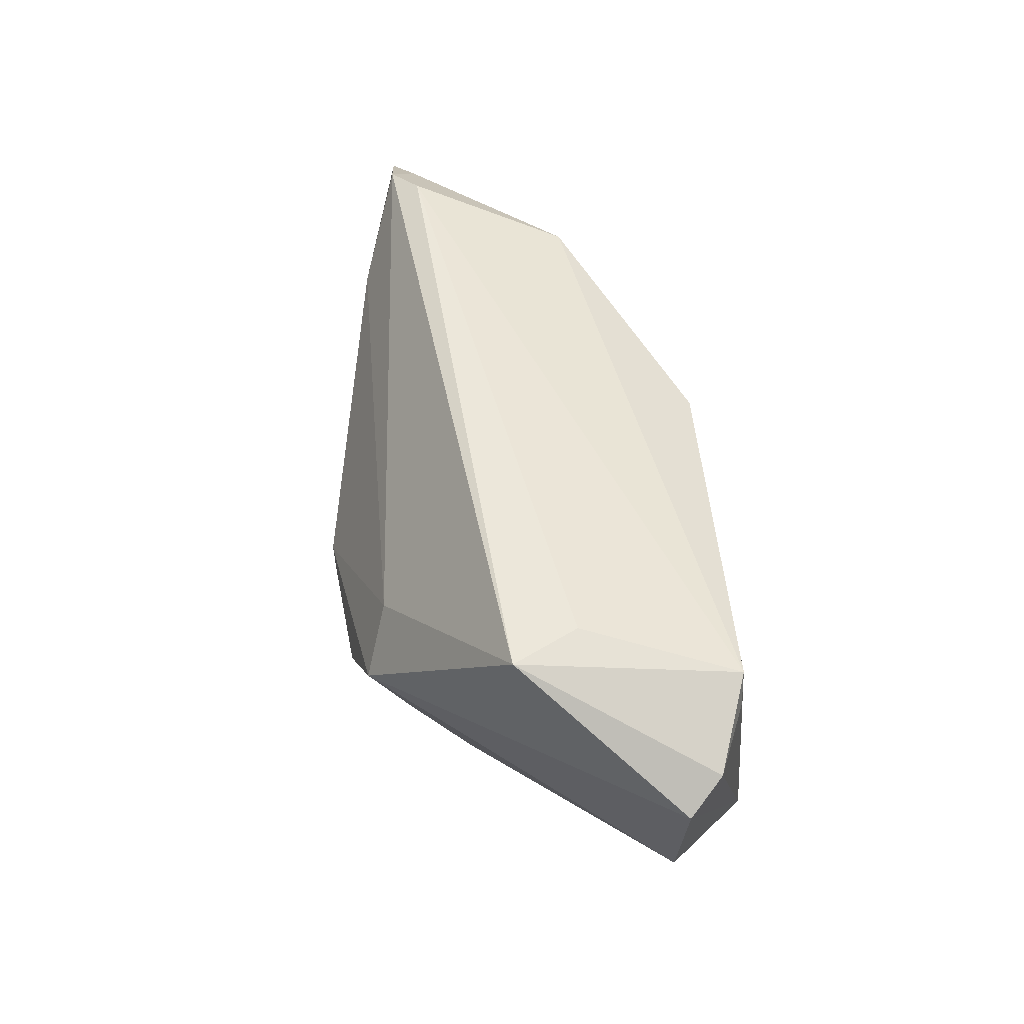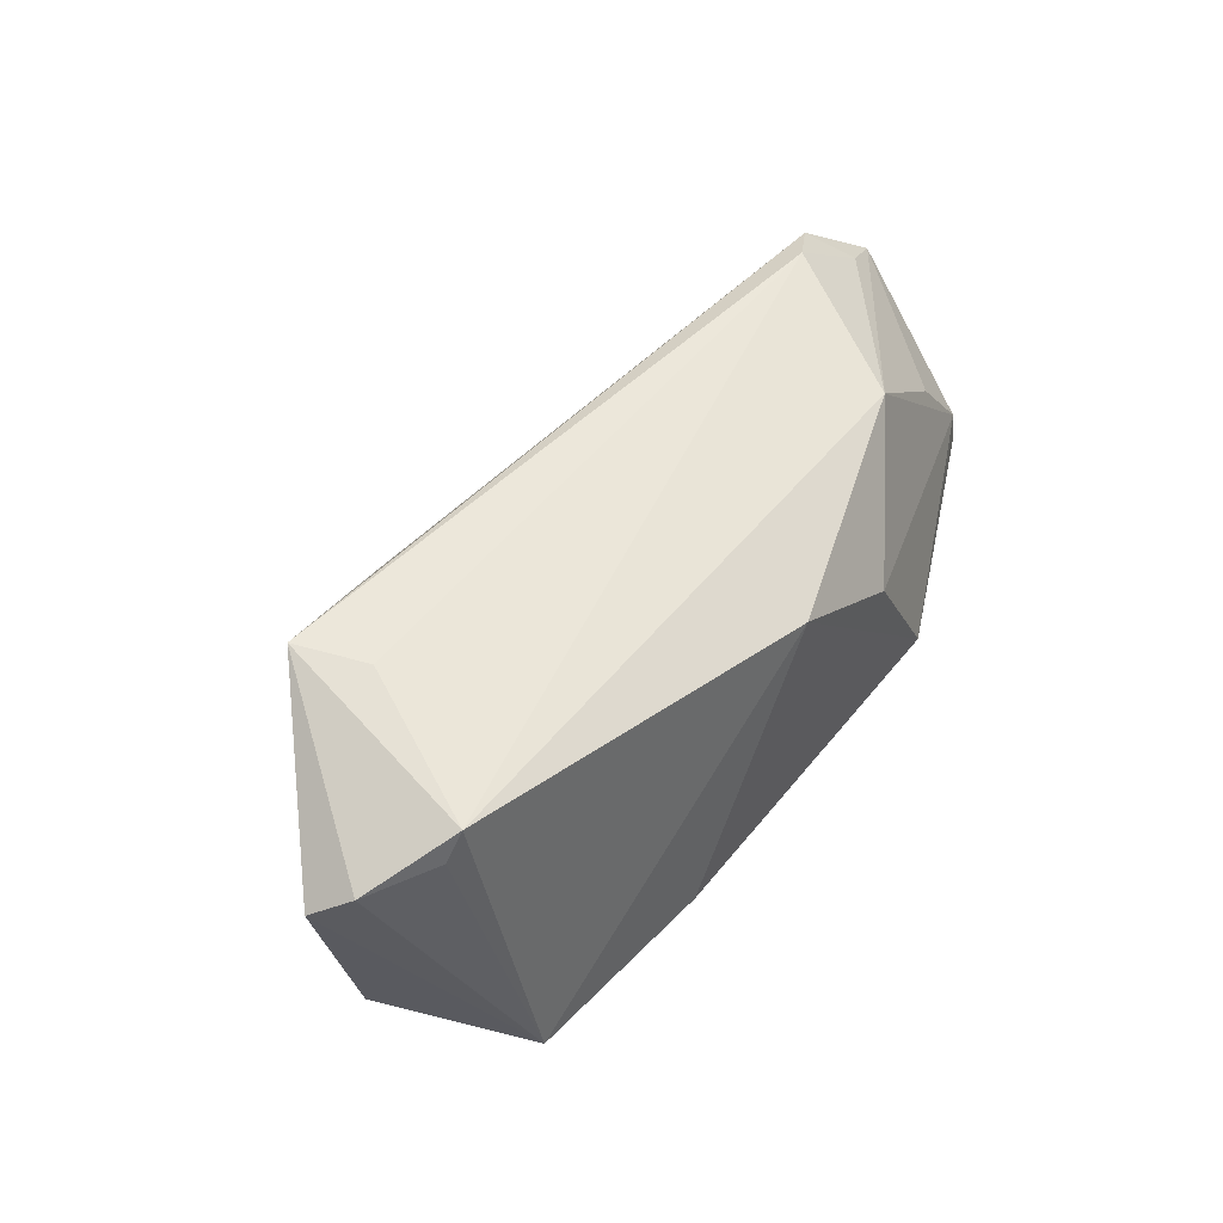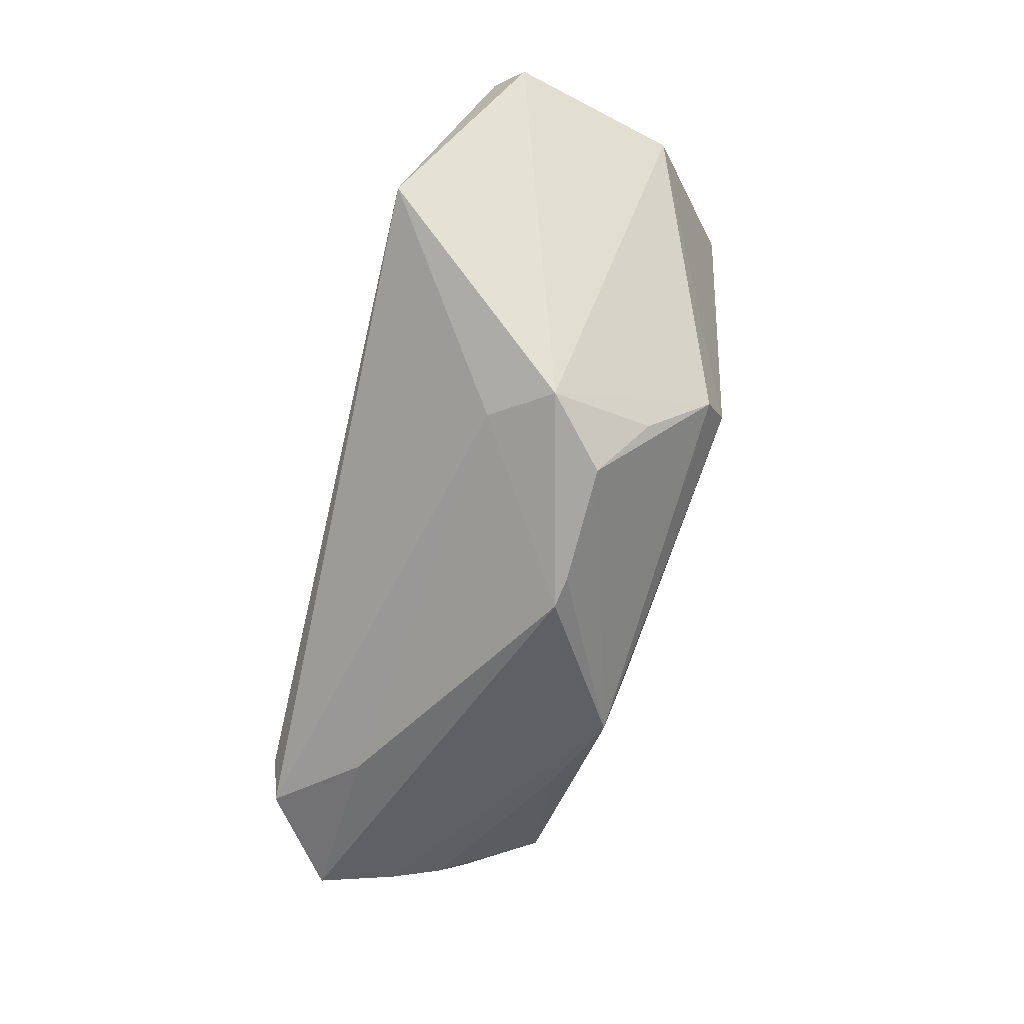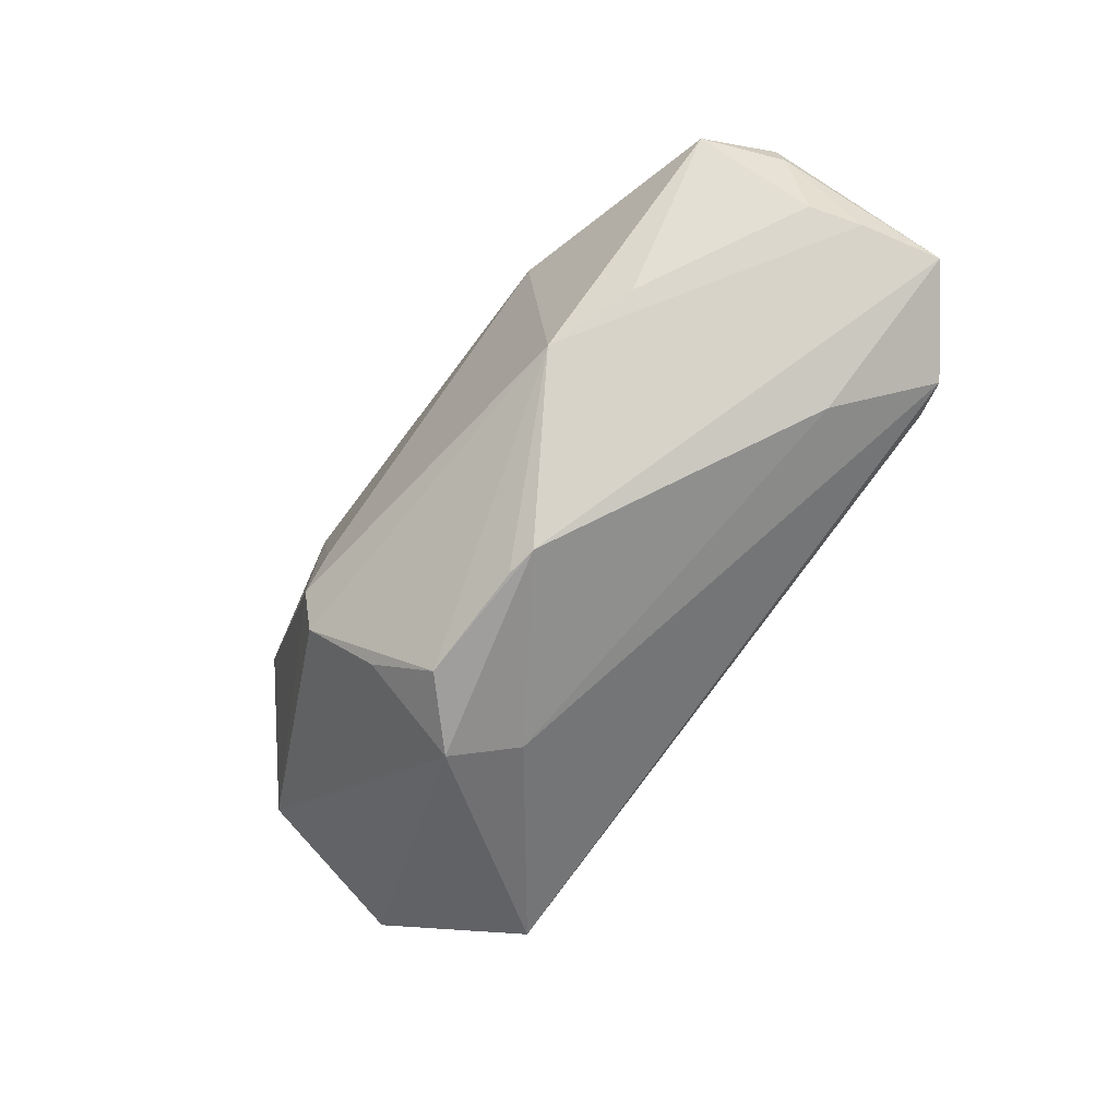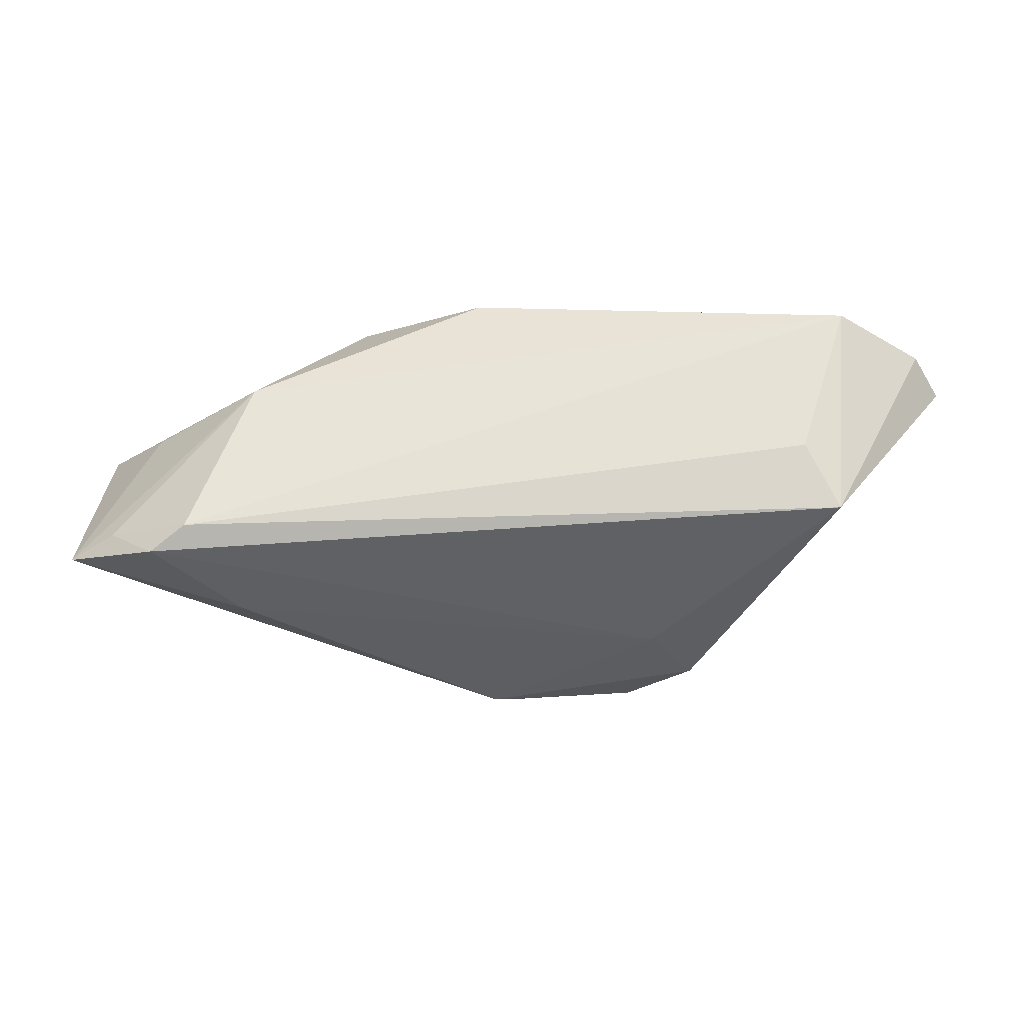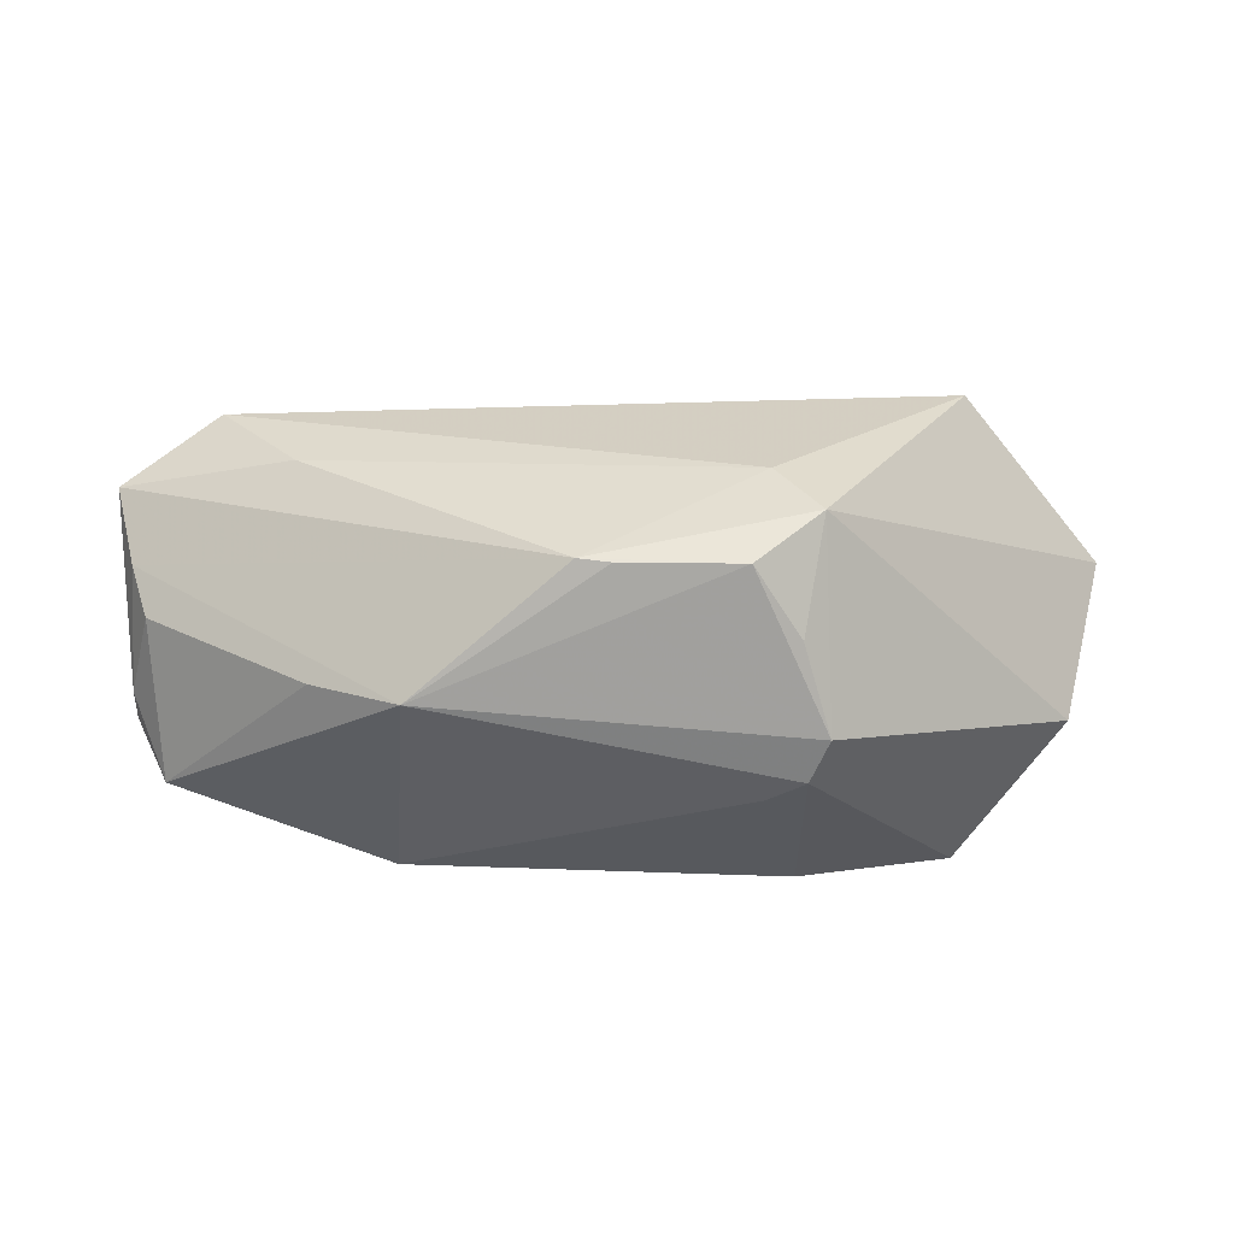
<metadata>
{"format":"obj","ext":"obj","renderer":"f3d","projection":"perspective","resolution":1024,"background":"white","views":[{"elev":51.7,"azim":78.1,"up":"+Z"},{"elev":48.3,"azim":129.6,"up":"+Z"},{"elev":-74.3,"azim":76.8,"up":"+Y"},{"elev":-76.5,"azim":-125.9,"up":"+Y"},{"elev":75.7,"azim":-4.0,"up":"+Z"},{"elev":-28.5,"azim":0.9,"up":"+Z"}]}
</metadata>
<code>
v -0.06002 0.00763 -0.007898
v -0.04399 -0.008842 0.0256
v 0.05756 0.01055 0.01586
v -0.04976 0.008075 0.008011
v 0.04677 0.01582 0.02107
v -0.05977 0.002864 -0.006732
v -0.004469 -0.02988 -0.007085
v 0.0235 -0.0287 -0.0004062
v 0.01783 -0.02517 0.007372
v -0.03561 -0.01425 -0.01448
v 0.04274 -0.01252 0.0256
v 0.03898 -0.003546 0.02535
v 0.02138 0.01652 -0.02603
v -0.02984 0.02296 -0.0121
v 0.04137 0.02083 -0.02189
v -0.02742 0.0141 -0.02504
v 0.02403 -0.01489 -0.02236
v -0.06117 -0.009961 0.01493
v 0.01498 -0.03008 -0.008095
v -0.05876 -0.008665 0.004652
v 0.02079 -0.02292 -0.01402
v -0.01961 0.02291 0.005711
v -0.003104 0.02296 0.01448
v 0.0161 0.02296 -0.01886
v -0.04879 -0.01182 0.02423
v -0.02426 -0.01836 -0.01928
v -0.03472 0.01084 0.01994
v 0.06066 0.005958 0.01228
v -0.0549 -0.007763 0.01836
v 0.0168 -0.005906 -0.02566
v 0.05514 0.006808 -0.009561
v -0.05797 0.008177 -0.002139
v -0.05002 0.01057 -0.01603
v -0.05667 -0.007662 -0.002068
v 0.02158 -0.009912 -0.02538
v -0.0383 -0.01801 0.01354
v 0.04901 0.01527 0.01714
v -0.0003252 -0.02995 -0.007722
v -0.05559 0.006946 -0.01705
f 39 16 26
f 10 39 26
f 10 34 39
f 26 20 10
f 10 20 34
f 17 19 26
f 7 36 18
f 18 20 7
f 7 20 26
f 11 5 12
f 12 2 11
f 5 2 12
f 11 2 25
f 18 36 25
f 27 2 5
f 16 24 13
f 13 30 16
f 3 5 11
f 11 28 3
f 35 17 26
f 26 16 35
f 16 30 35
f 30 13 35
f 31 17 35
f 19 17 21
f 26 19 38
f 38 7 26
f 19 7 38
f 36 7 9
f 11 25 9
f 9 25 36
f 6 20 18
f 39 34 6
f 34 20 6
f 18 25 29
f 29 27 18
f 29 25 2
f 2 27 29
f 23 27 5
f 15 35 13
f 31 35 15
f 15 13 24
f 15 28 31
f 15 3 28
f 15 23 5
f 24 23 15
f 8 7 19
f 8 9 7
f 11 9 8
f 8 28 11
f 31 28 8
f 19 21 8
f 8 17 31
f 8 21 17
f 14 24 16
f 14 23 24
f 5 3 37
f 37 15 5
f 3 15 37
f 27 23 22
f 23 14 22
f 16 39 33
f 33 14 16
f 27 22 32
f 32 22 14
f 18 27 4
f 4 32 18
f 27 32 4
f 1 6 18
f 18 32 1
f 39 6 1
f 1 33 39
f 14 33 1
f 1 32 14

</code>
